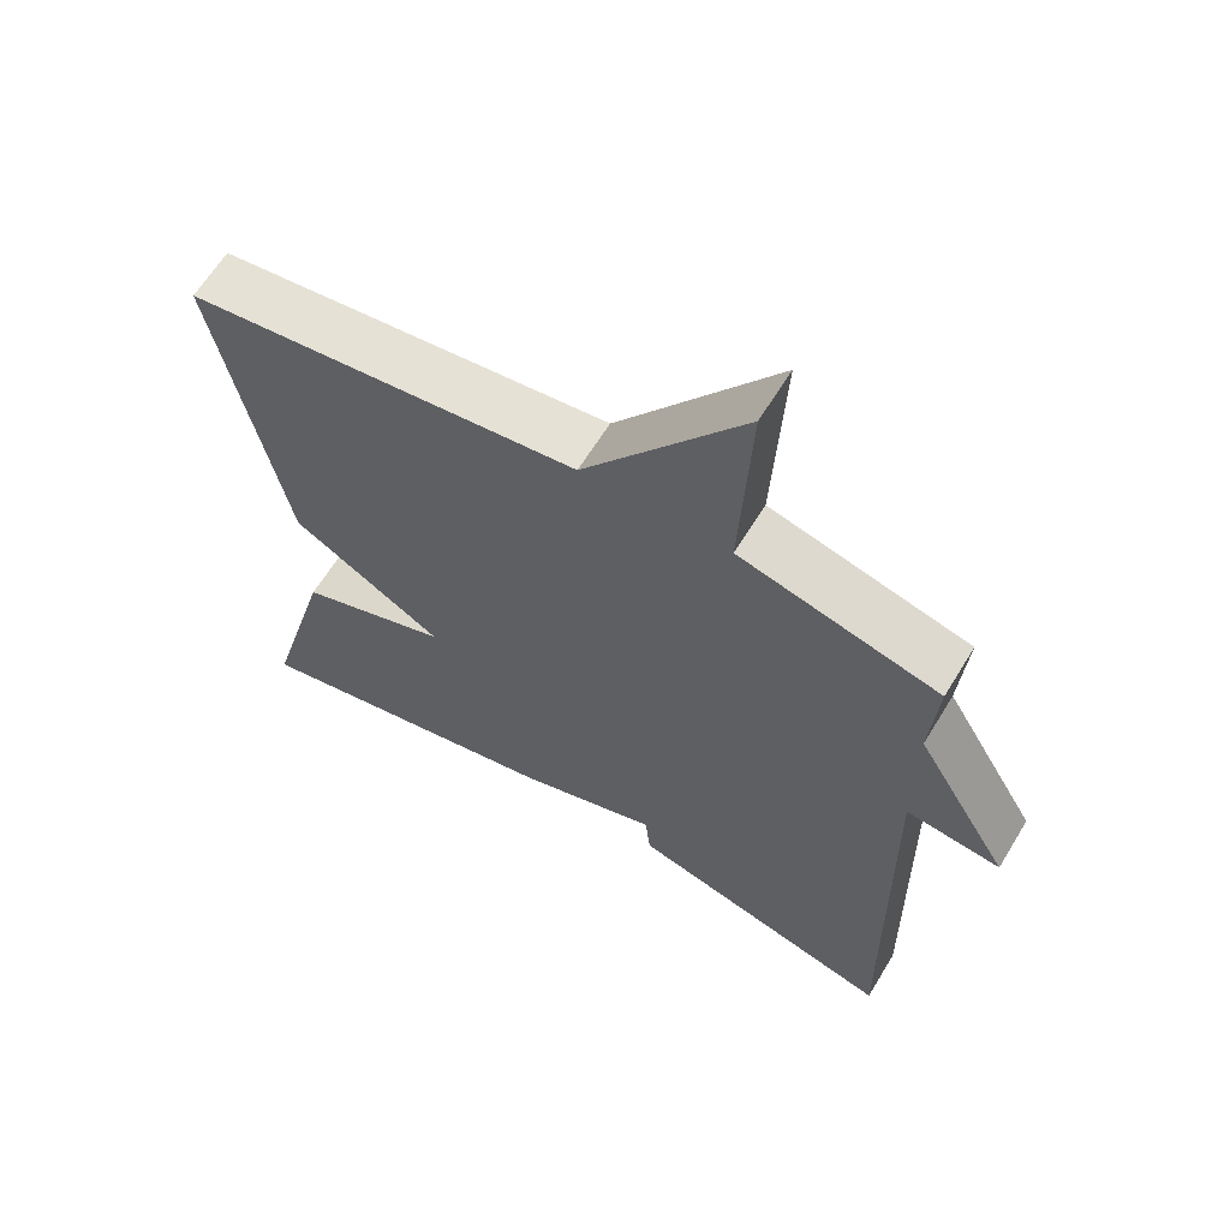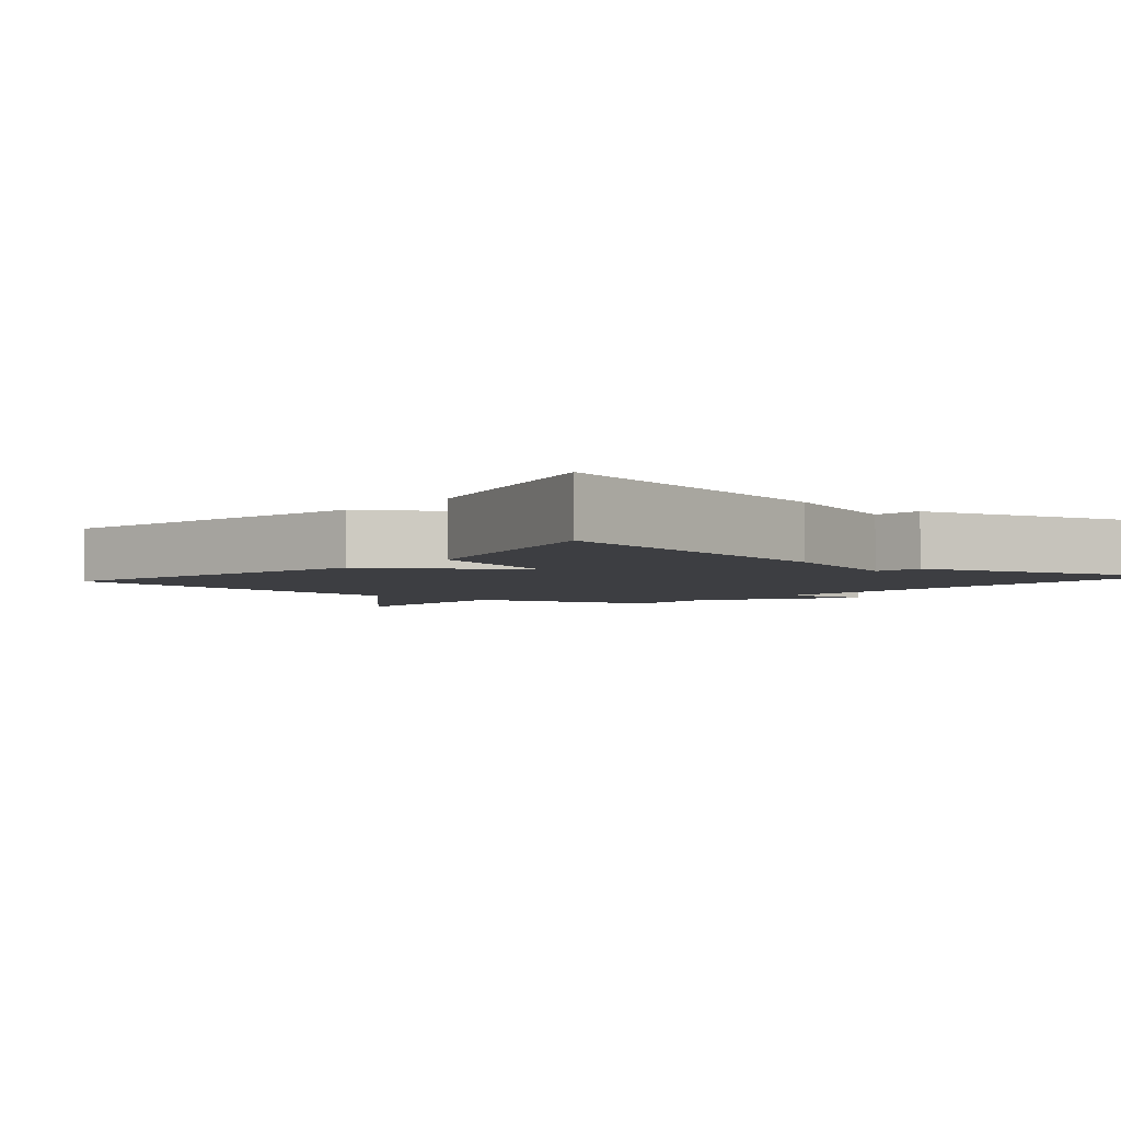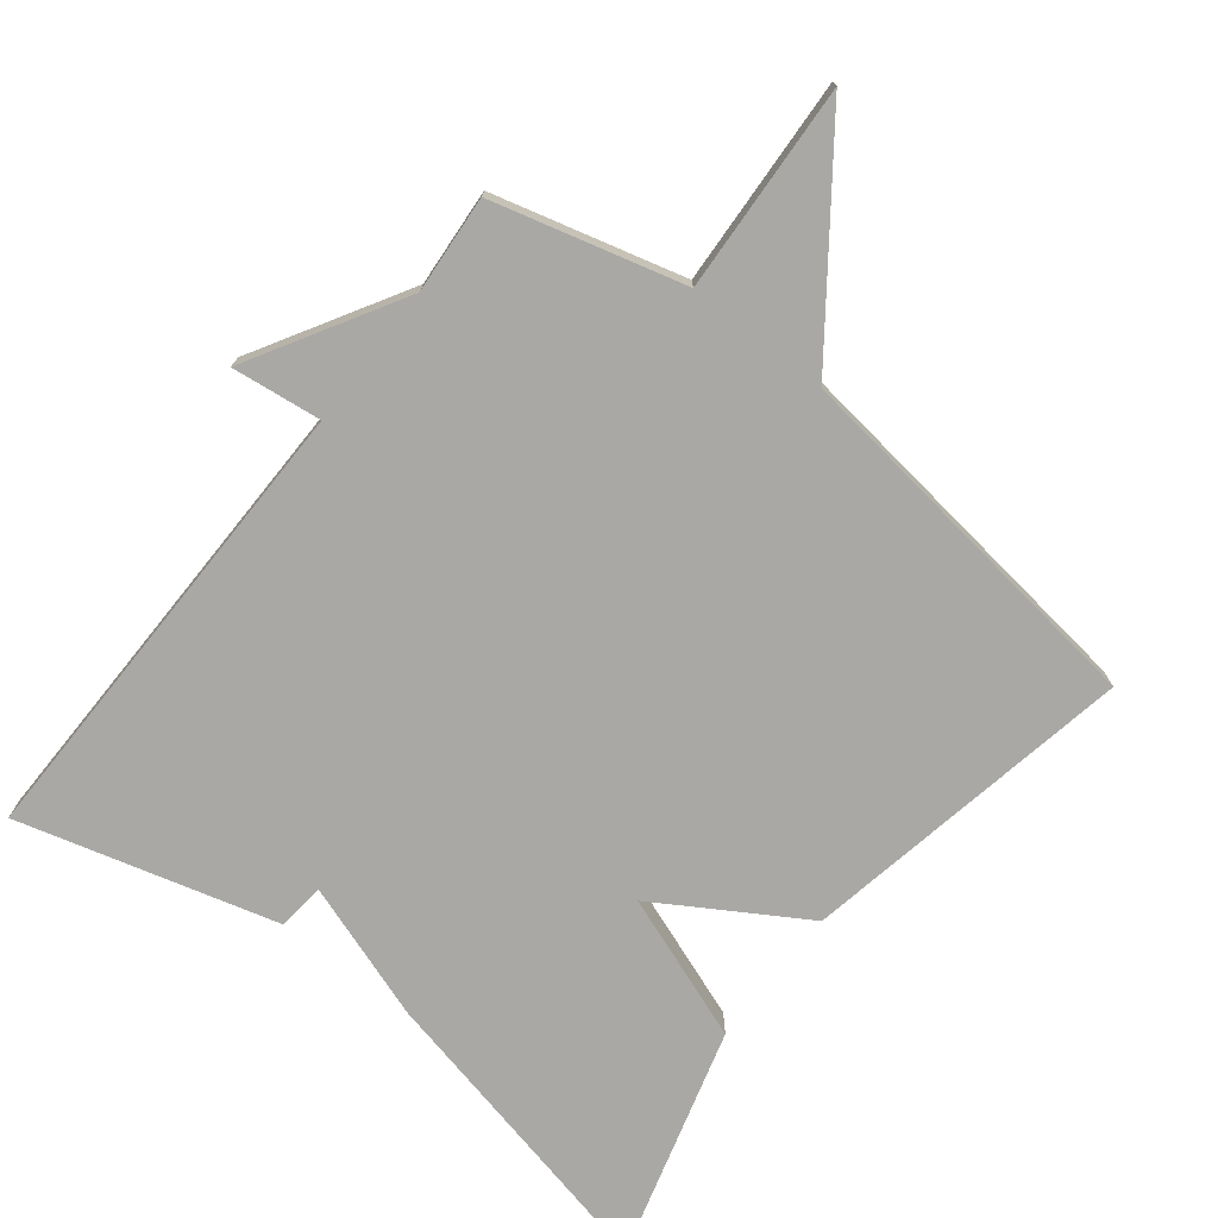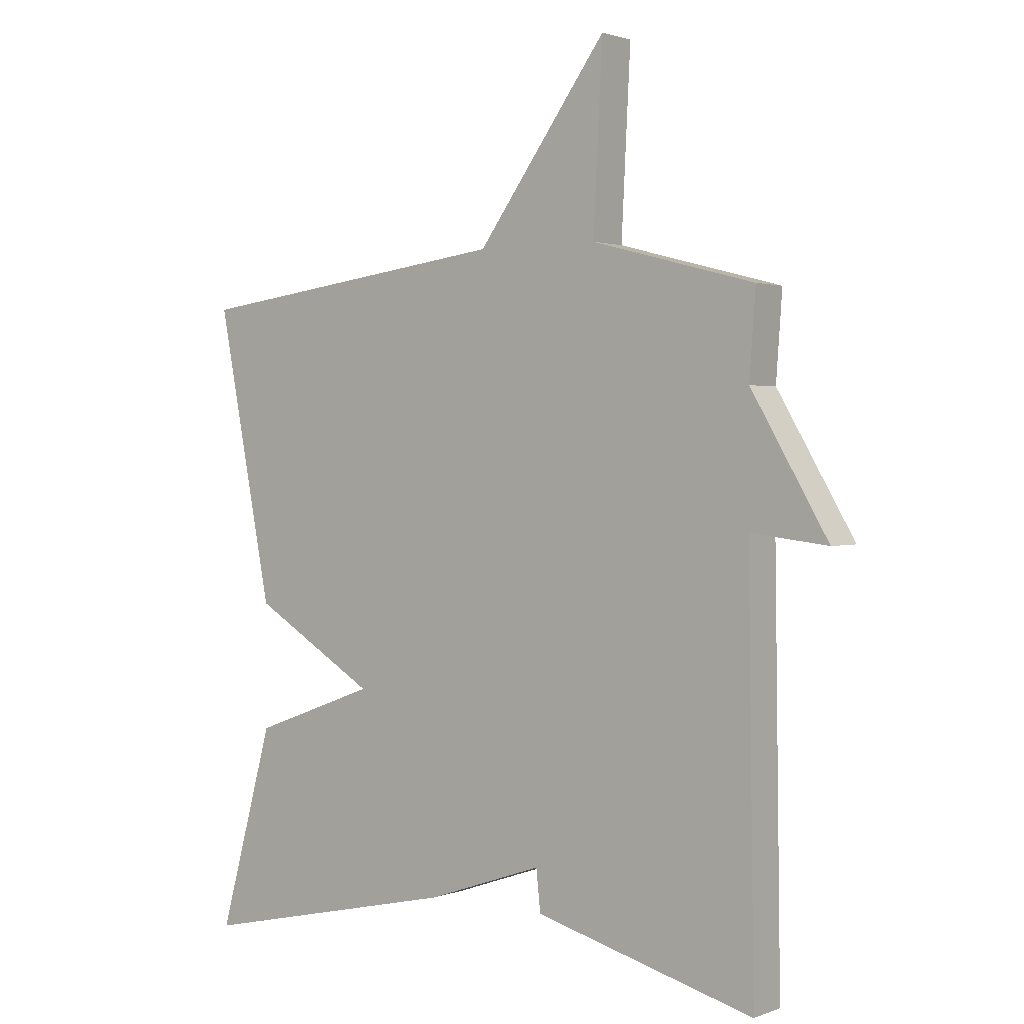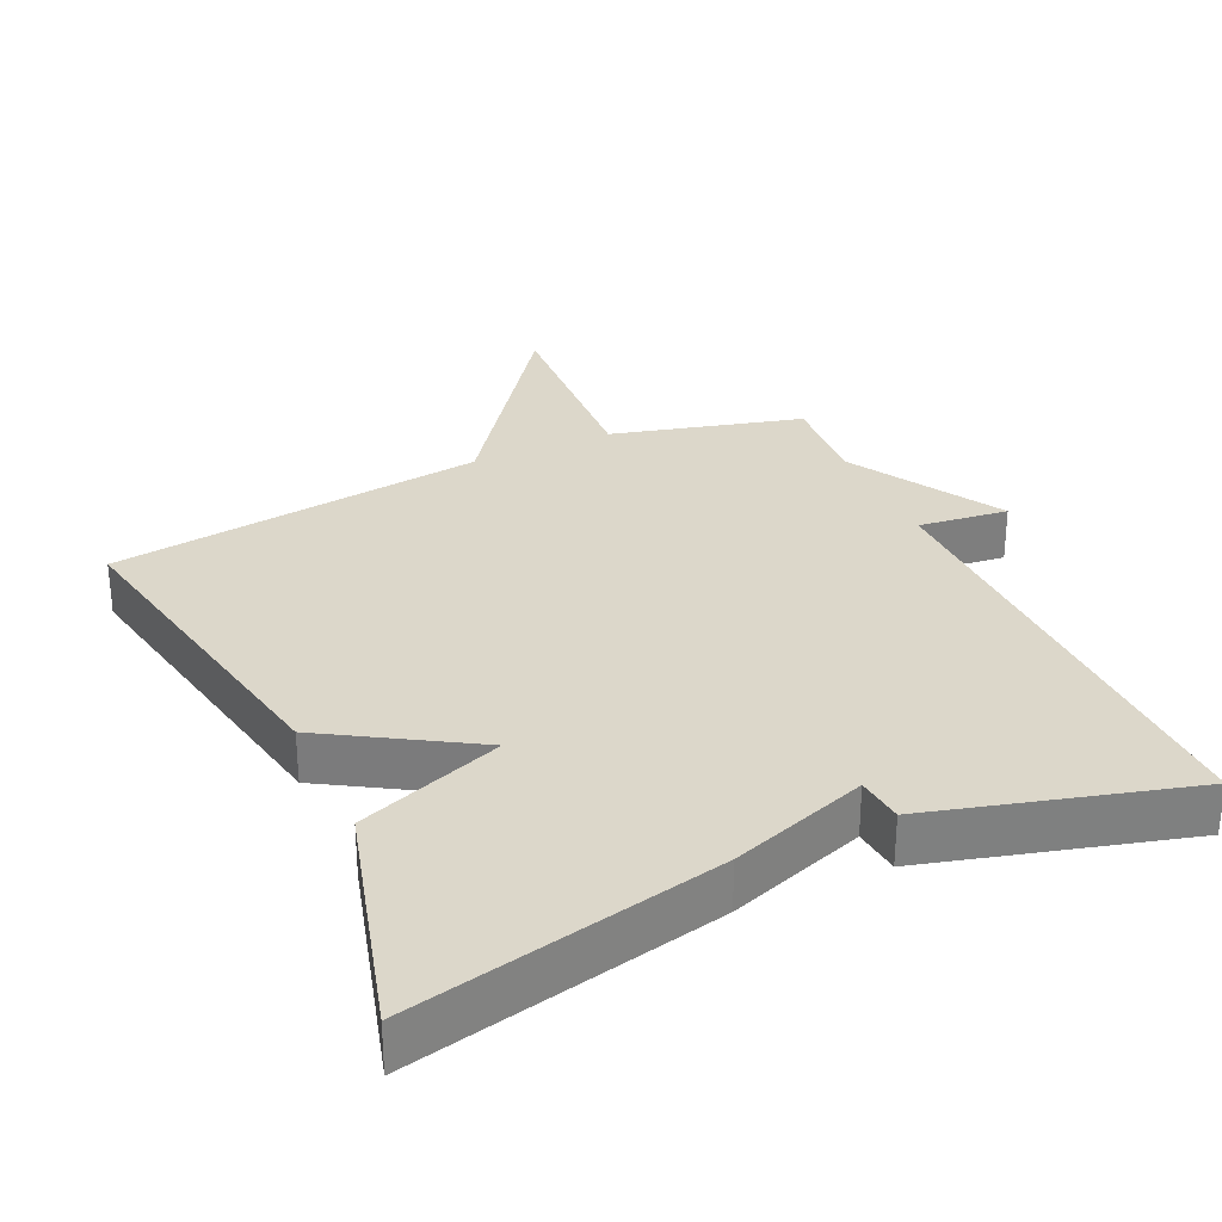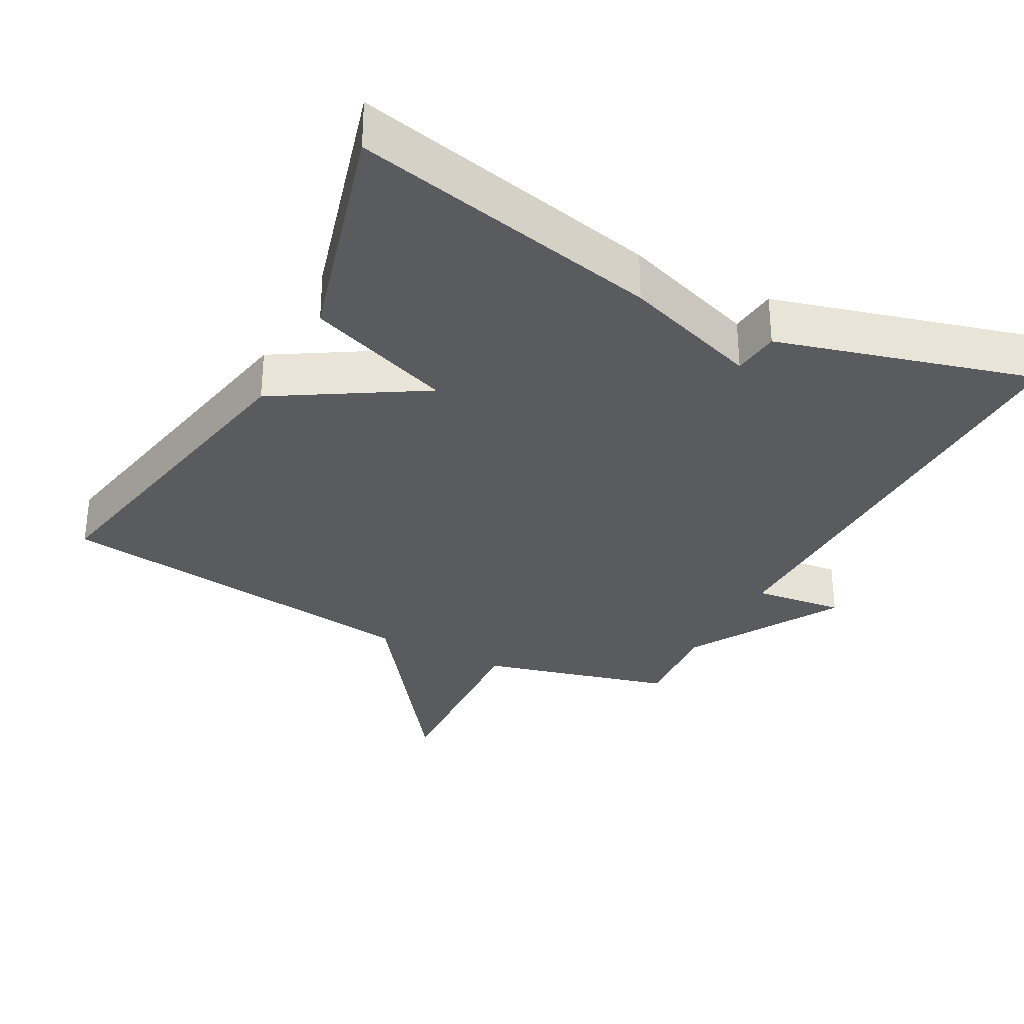
<metadata>
{"format":"obj","ext":"obj","renderer":"f3d","projection":"perspective","resolution":1024,"background":"white","views":[{"elev":63.3,"azim":-148.7,"up":"+Z"},{"elev":-3.6,"azim":139.8,"up":"+Y"},{"elev":-74.9,"azim":-37.9,"up":"+Y"},{"elev":1.6,"azim":-142.6,"up":"+Z"},{"elev":30.5,"azim":155.5,"up":"+Y"},{"elev":-32.0,"azim":152.2,"up":"+Y"}]}
</metadata>
<code>
v 0.5 0.07 0.5
v 0.409 0.07 0.029
v 0.204 0.07 -0.095
v 0.409 0.07 -0.171
v 0.5 0.07 -0.5
v 0.063 0.07 -0.402
v -0.13 0.07 -0.335
v -0.137 0.07 -0.402
v -0.5 0.07 -0.5
v -0.49 0.07 0.162
v -0.617 0.07 0.147
v -0.49 0.07 0.362
v -0.5 0.07 0.5
v -0.231 0.07 0.57
v -0.246 0.07 0.864
v -0.031 0.07 0.57
v 0.5 0 0.5
v 0.409 0 0.029
v 0.204 0 -0.095
v 0.409 0 -0.171
v 0.5 0 -0.5
v 0.063 0 -0.402
v -0.13 0 -0.335
v -0.137 0 -0.402
v -0.5 0 -0.5
v -0.49 0 0.162
v -0.617 0 0.147
v -0.49 0 0.362
v -0.5 0 0.5
v -0.231 0 0.57
v -0.246 0 0.864
v -0.031 0 0.57
f 14 15 16
f 1 2 3
f 16 1 3
f 14 16 3
f 13 14 3
f 12 13 3
f 10 11 12
f 10 12 3
f 7 8 9 10
f 6 7 10
f 5 6 10
f 4 5 10
f 3 4 10
f 32 31 30
f 19 18 17
f 19 17 32
f 19 32 30
f 19 30 29
f 19 29 28
f 28 27 26
f 19 28 26
f 26 25 24 23
f 26 23 22
f 26 22 21
f 26 21 20
f 26 20 19
f 1 17 18 2
f 2 18 19 3
f 3 19 20 4
f 4 20 21 5
f 5 21 22 6
f 6 22 23 7
f 7 23 24 8
f 8 24 25 9
f 9 25 26 10
f 10 26 27 11
f 11 27 28 12
f 12 28 29 13
f 13 29 30 14
f 14 30 31 15
f 15 31 32 16
f 16 32 17 1

</code>
